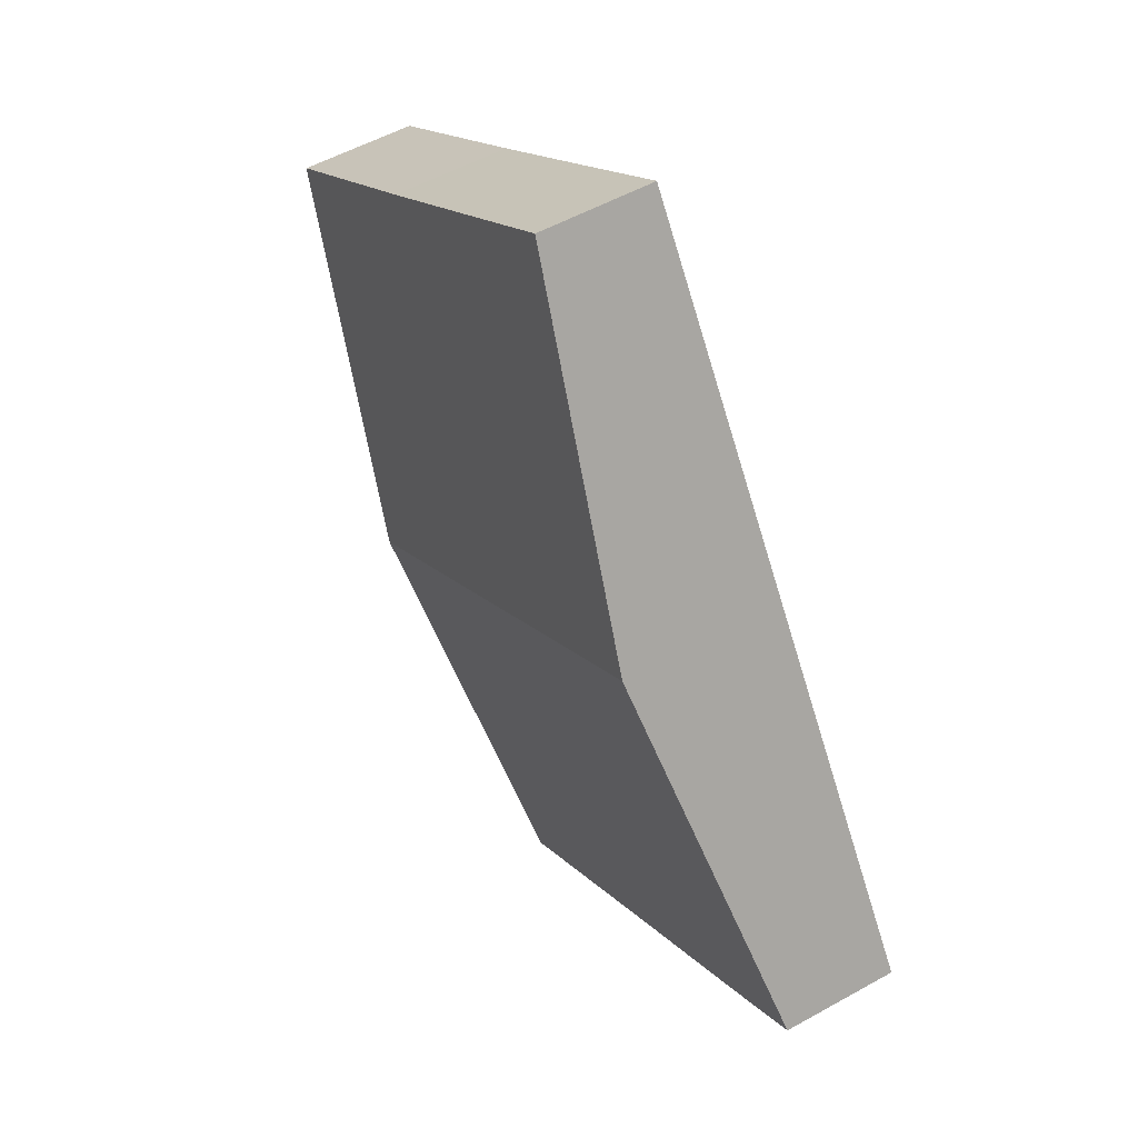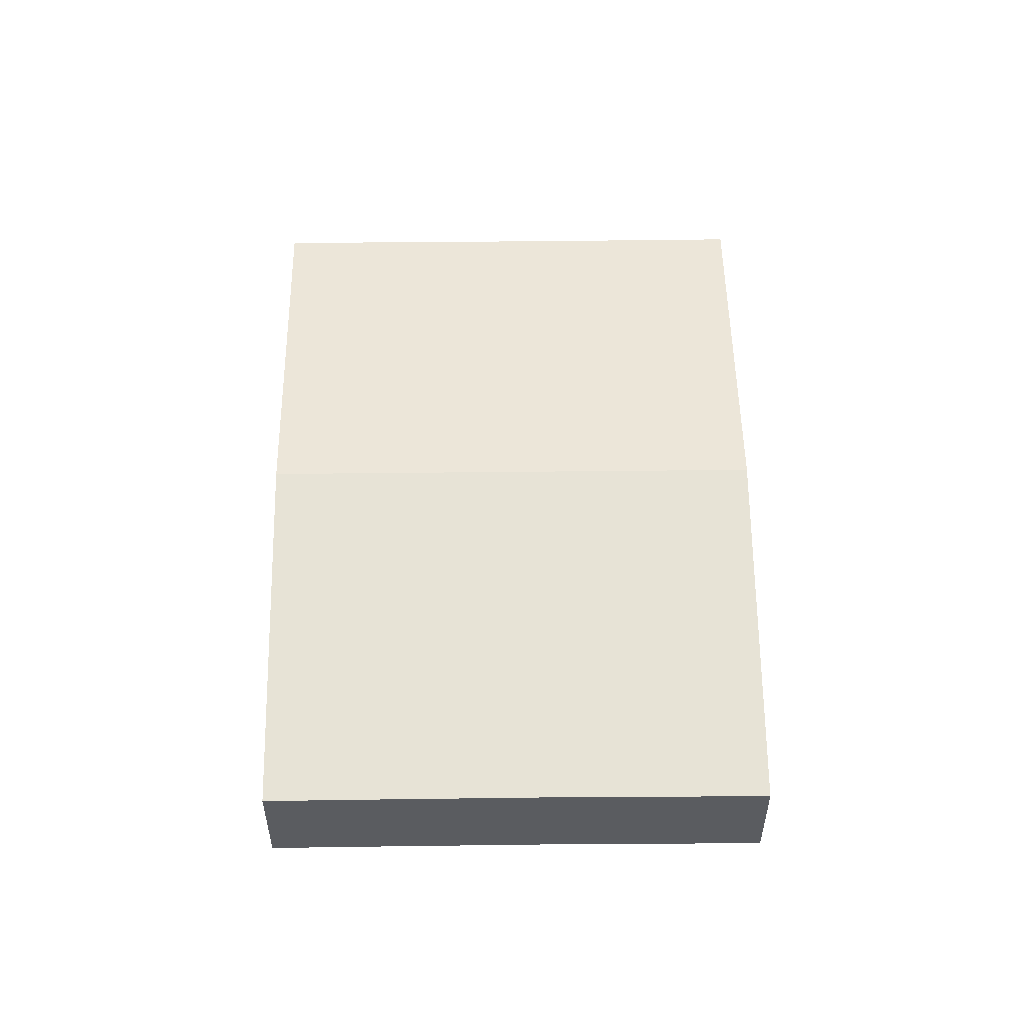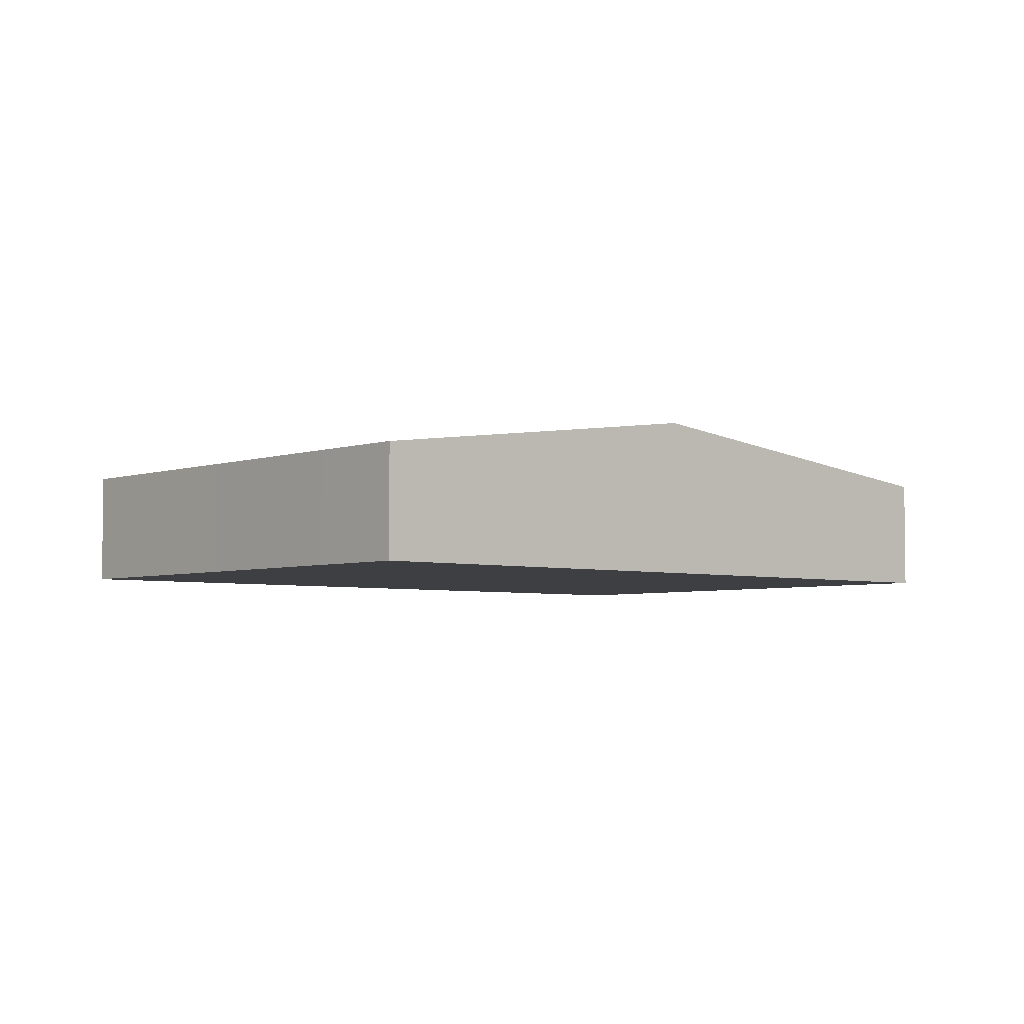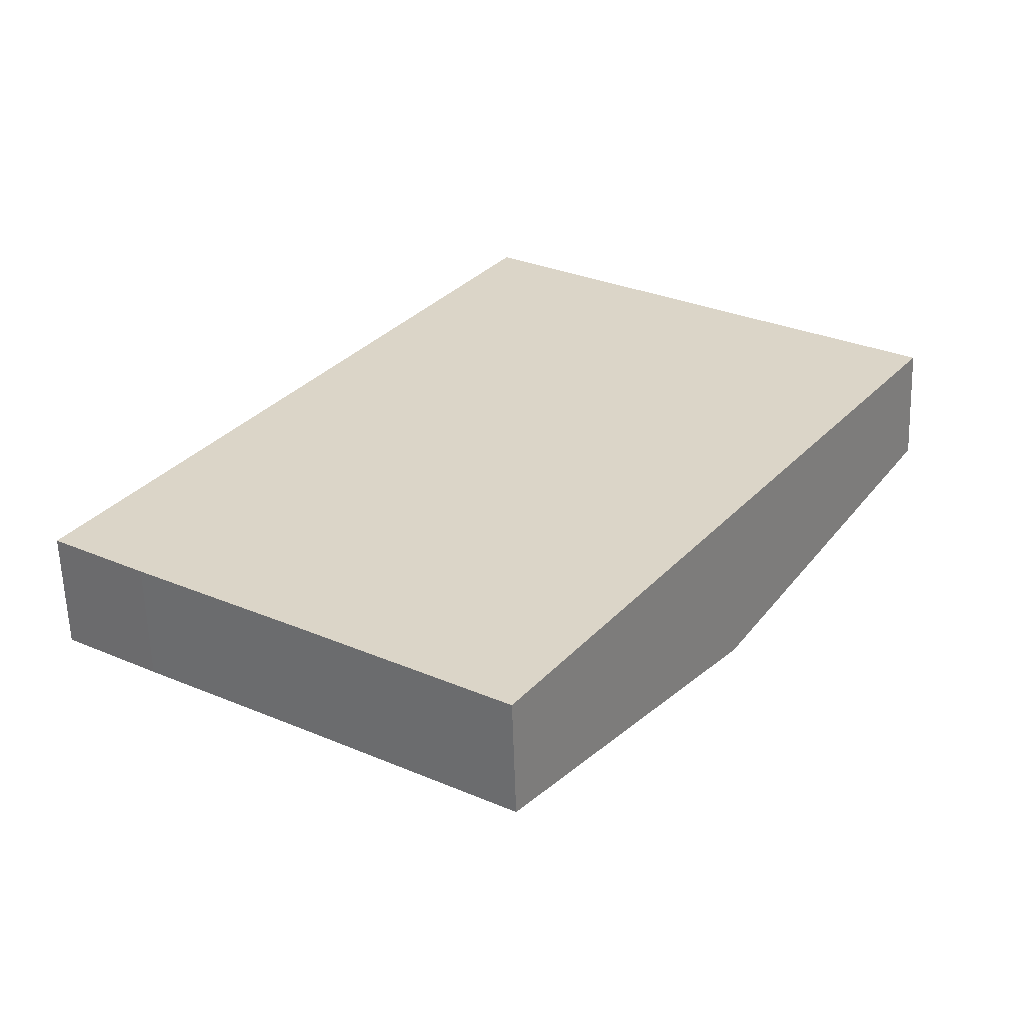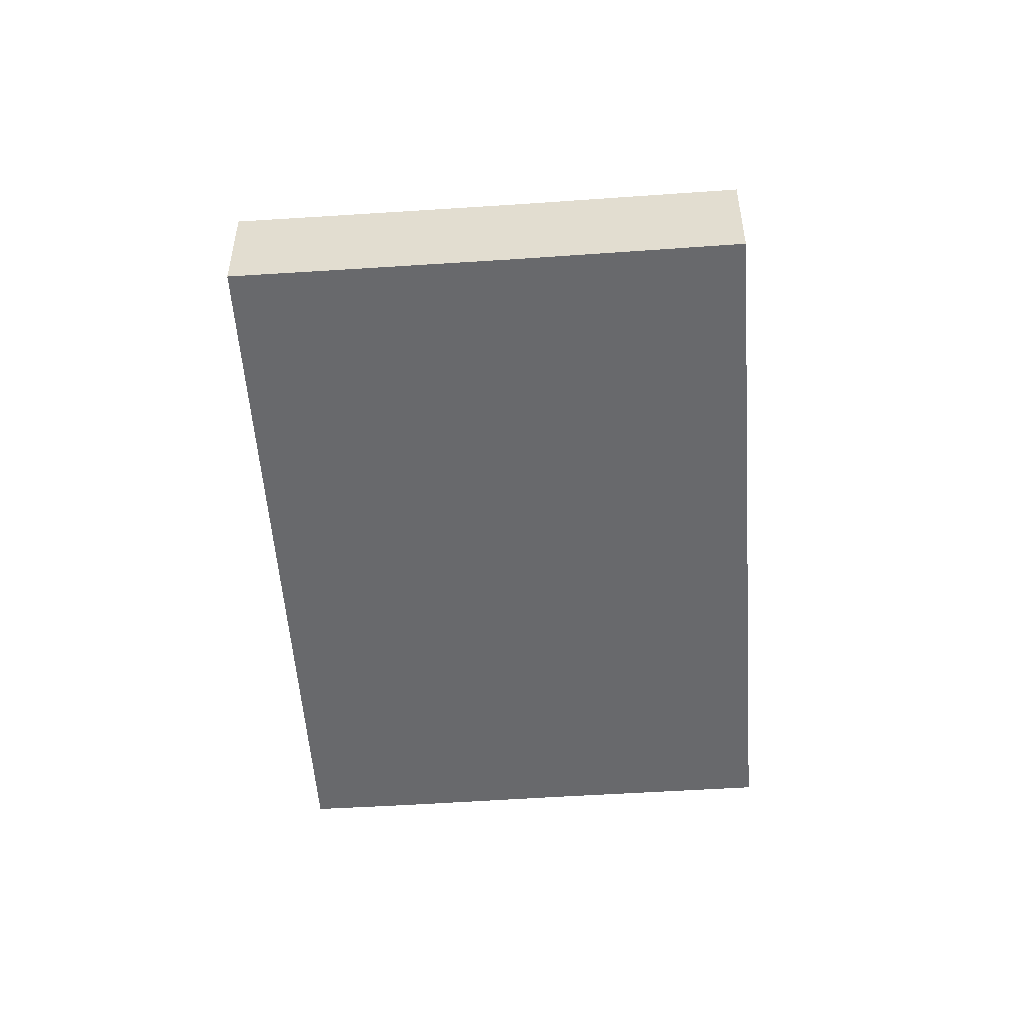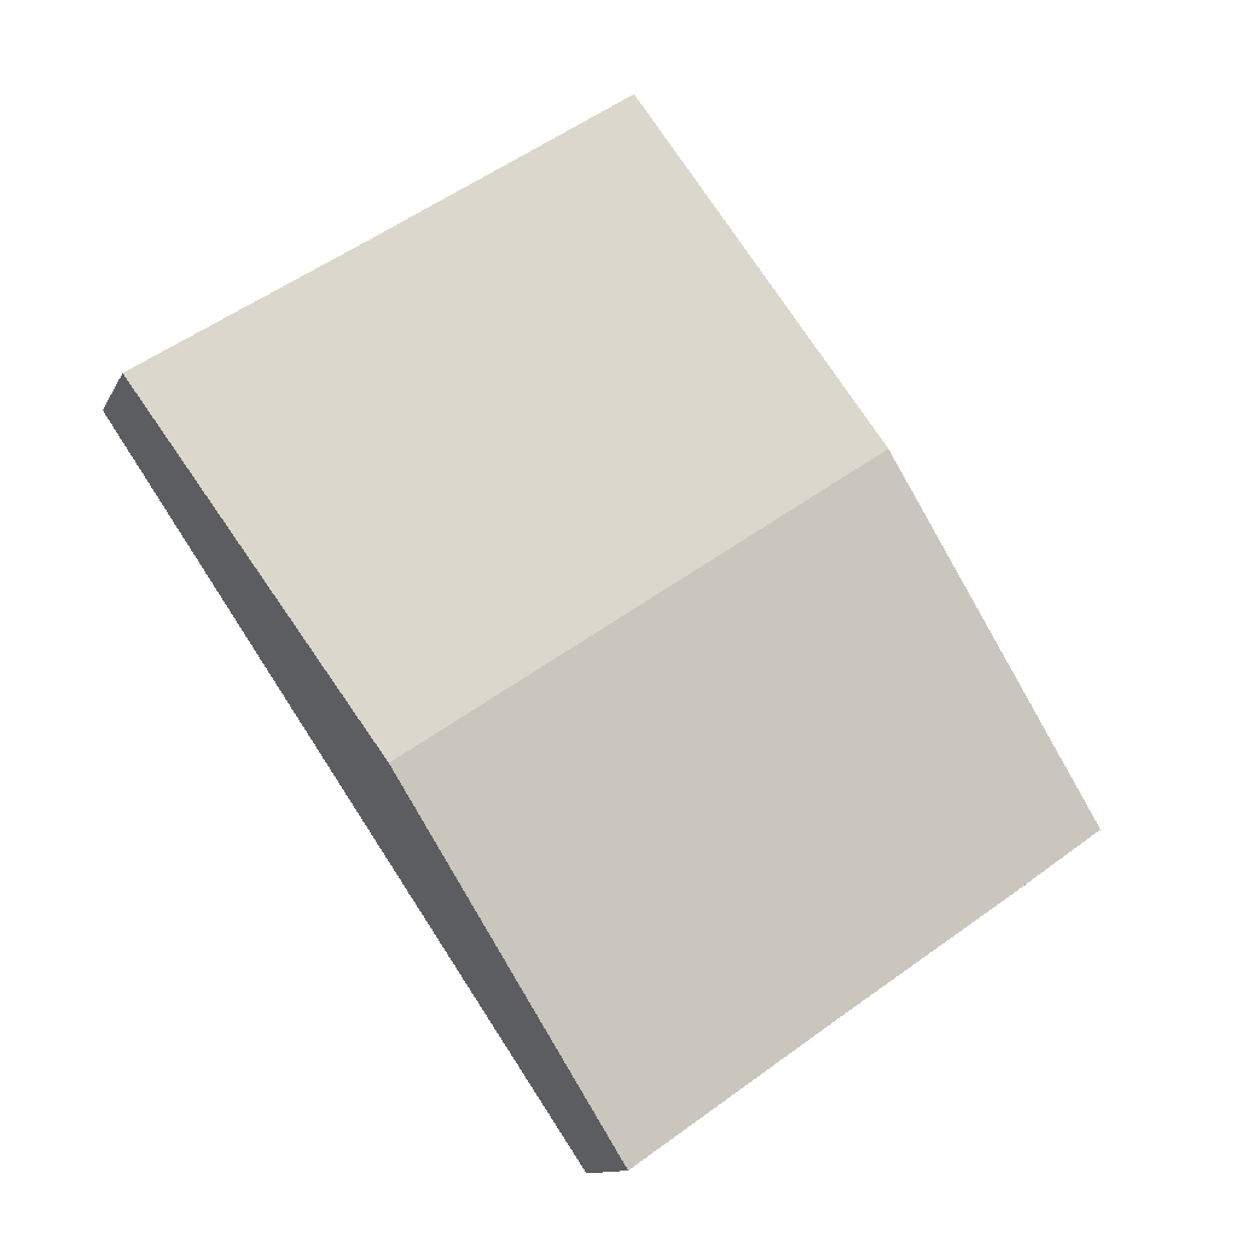
<metadata>
{"format":"obj","ext":"obj","renderer":"f3d","projection":"perspective","resolution":1024,"background":"white","views":[{"elev":53.0,"azim":-121.0,"up":"+Z"},{"elev":55.9,"azim":33.5,"up":"+Y"},{"elev":-4.3,"azim":-96.7,"up":"+Y"},{"elev":-59.9,"azim":1.9,"up":"+Z"},{"elev":-52.8,"azim":38.3,"up":"+Y"},{"elev":-12.1,"azim":162.0,"up":"+Z"}]}
</metadata>
<code>
v  39.85 9.745 1.168
v  41.32 6.915 28.37
v  53.04 6.907 20.51
v  31.75 6.911 34.91
v  13.13 9.745 19.28
v  26.3 6.907 38.63
v  25.99 6.974 38.17
v  26.68 6.909 -18.16
v  14.99 6.914 -10.19
v  5.421 6.91 -3.743
v  0 6.917 4.235e-16
v  26.68 1.112e-15 -18.16
v  14.99 6.24e-16 -10.19
v  5.421 2.292e-16 -3.743
v  0 0 0
v  13.13 -1.181e-15 19.28
v  25.99 -2.338e-15 38.17
v  26.3 -2.365e-15 38.63
v  31.75 -2.137e-15 34.91
v  41.32 -1.737e-15 28.37
v  53.04 -1.256e-15 20.51
v  39.85 -7.152e-17 1.168
g defaultobject
f 1 2 3
f 2 1 4
f 4 1 5
f 4 5 6
f 6 5 7
f 8 5 1
f 5 8 9
f 5 9 10
f 5 10 11
f 12 9 8
f 9 12 13
f 9 13 10
f 10 13 14
f 10 14 11
f 11 14 15
f 15 5 11
f 5 15 16
f 5 16 7
f 7 16 17
f 7 17 6
f 6 17 18
f 18 4 6
f 4 18 19
f 4 19 2
f 2 19 20
f 2 20 3
f 3 20 21
f 1 12 8
f 12 1 22
f 22 1 3
f 22 3 21
f 17 19 18
f 19 17 16
f 19 16 20
f 20 16 21
f 21 16 22
f 22 16 15
f 22 15 13
f 22 13 12
f 13 15 14

</code>
